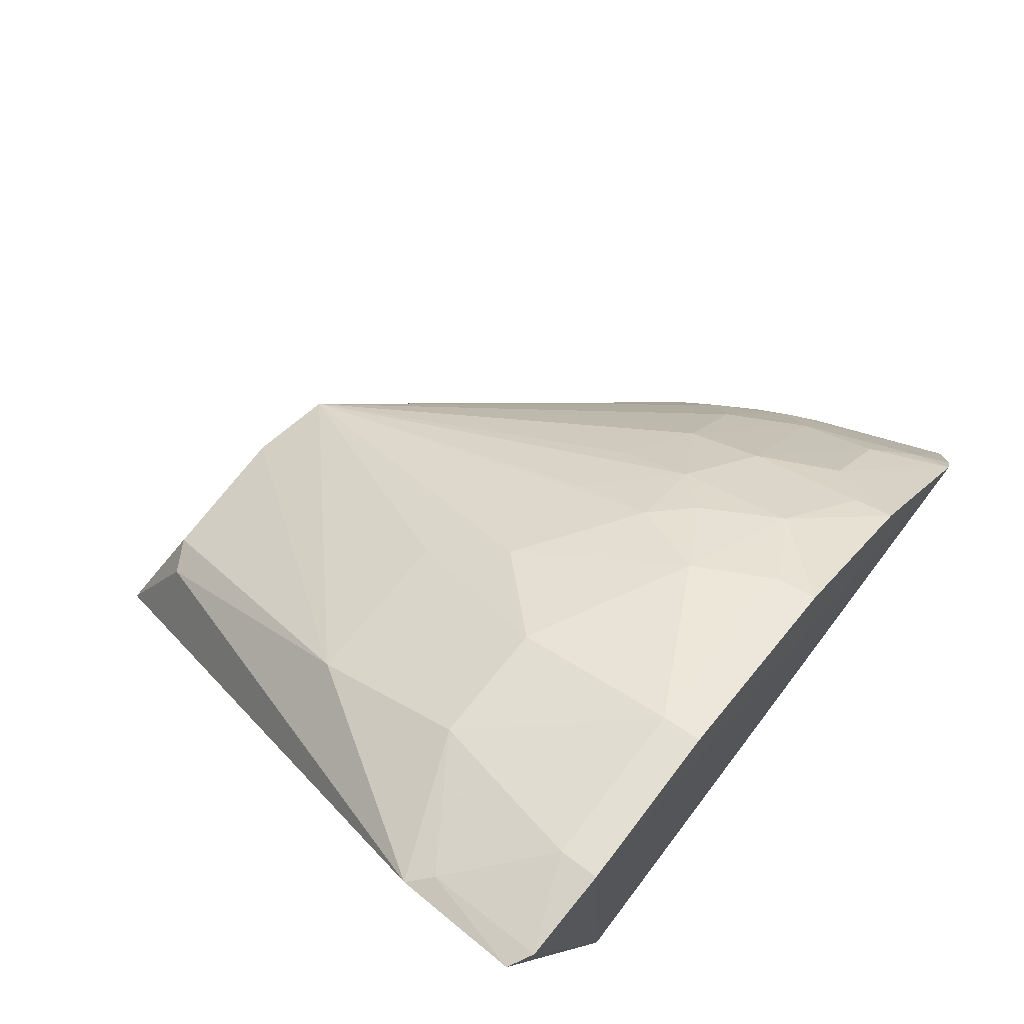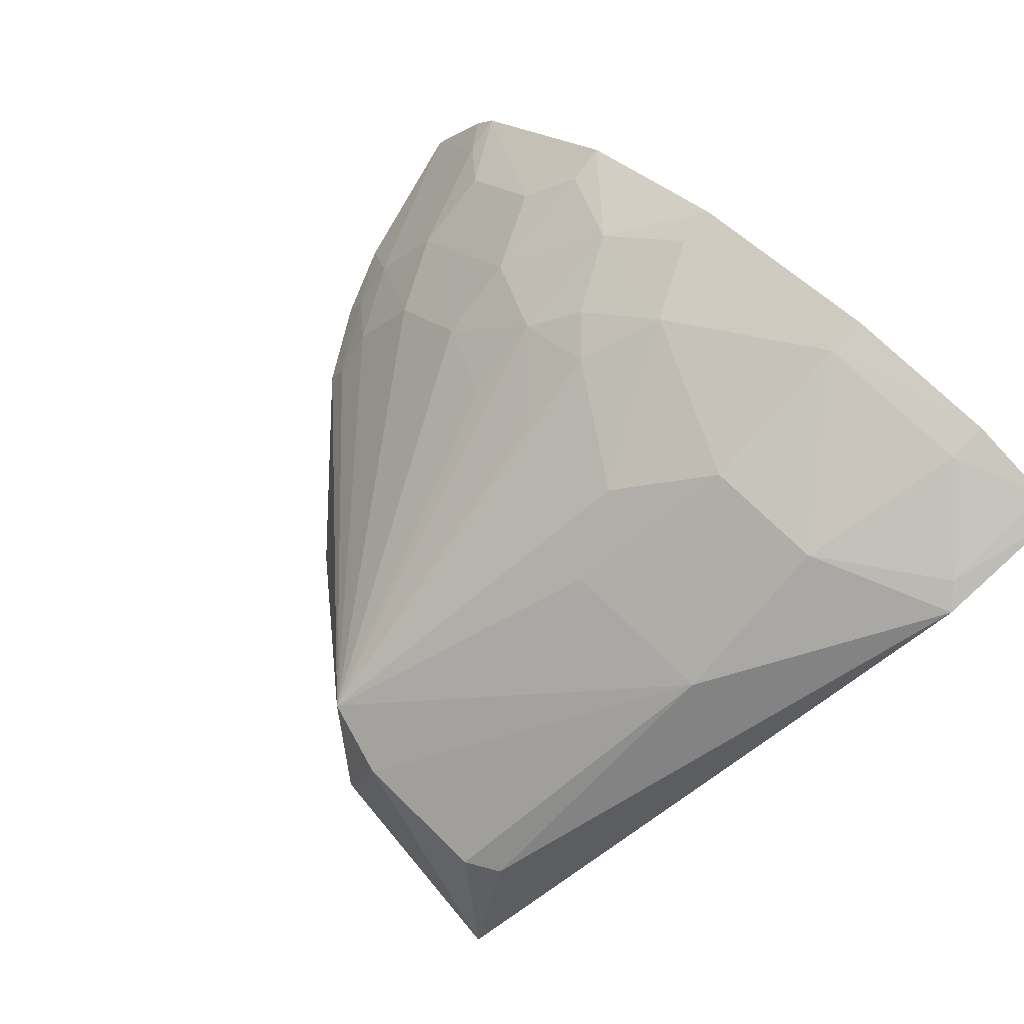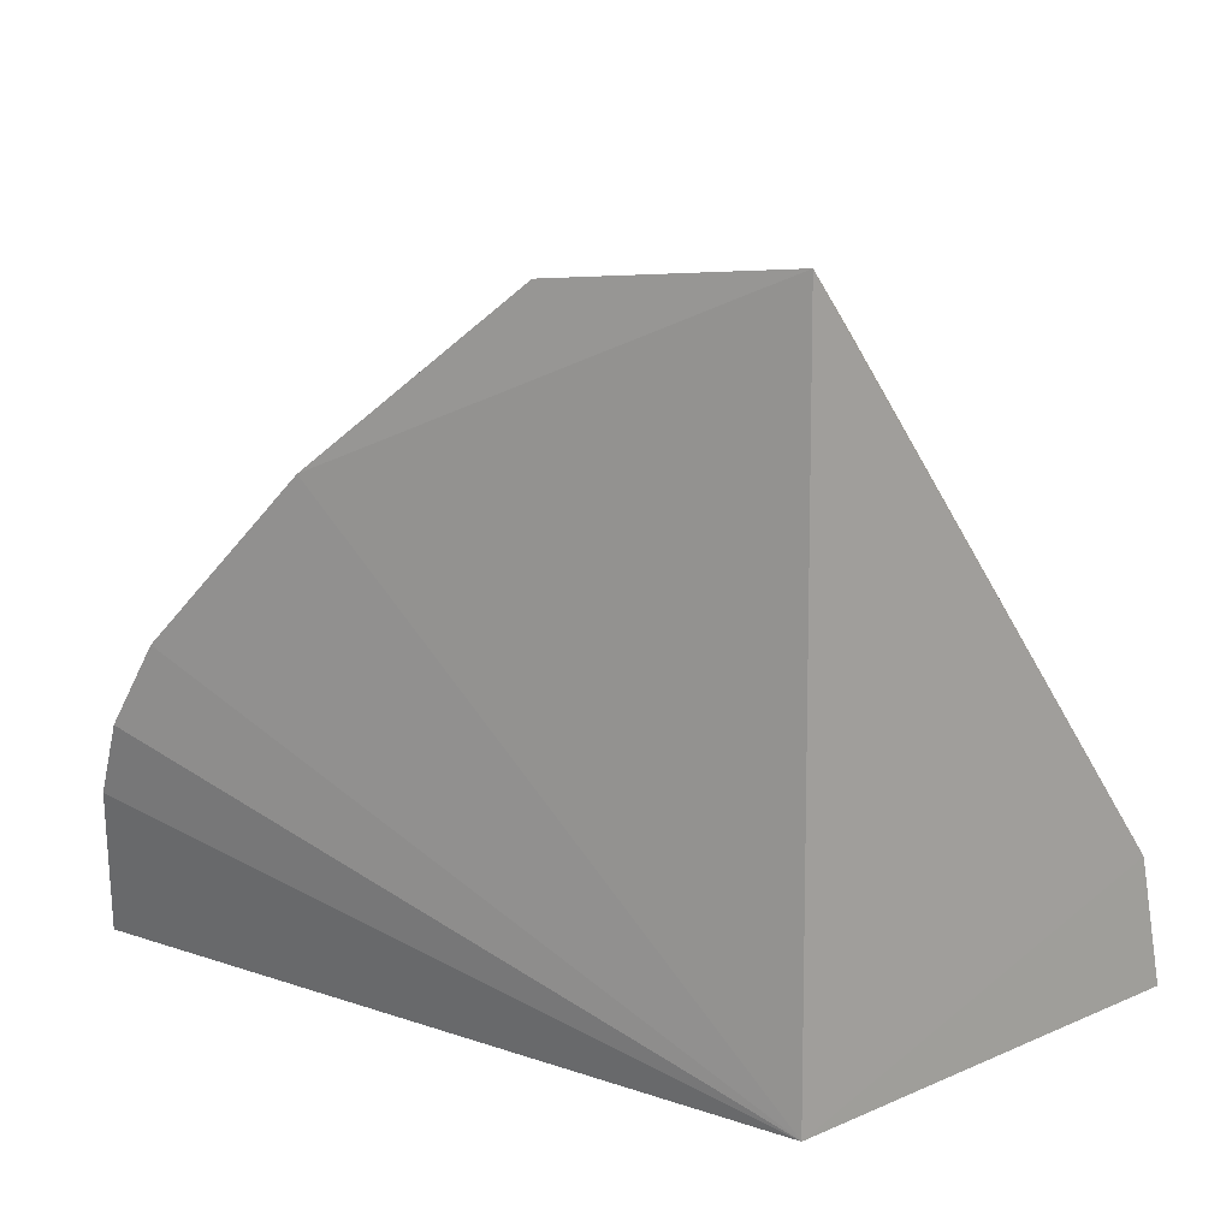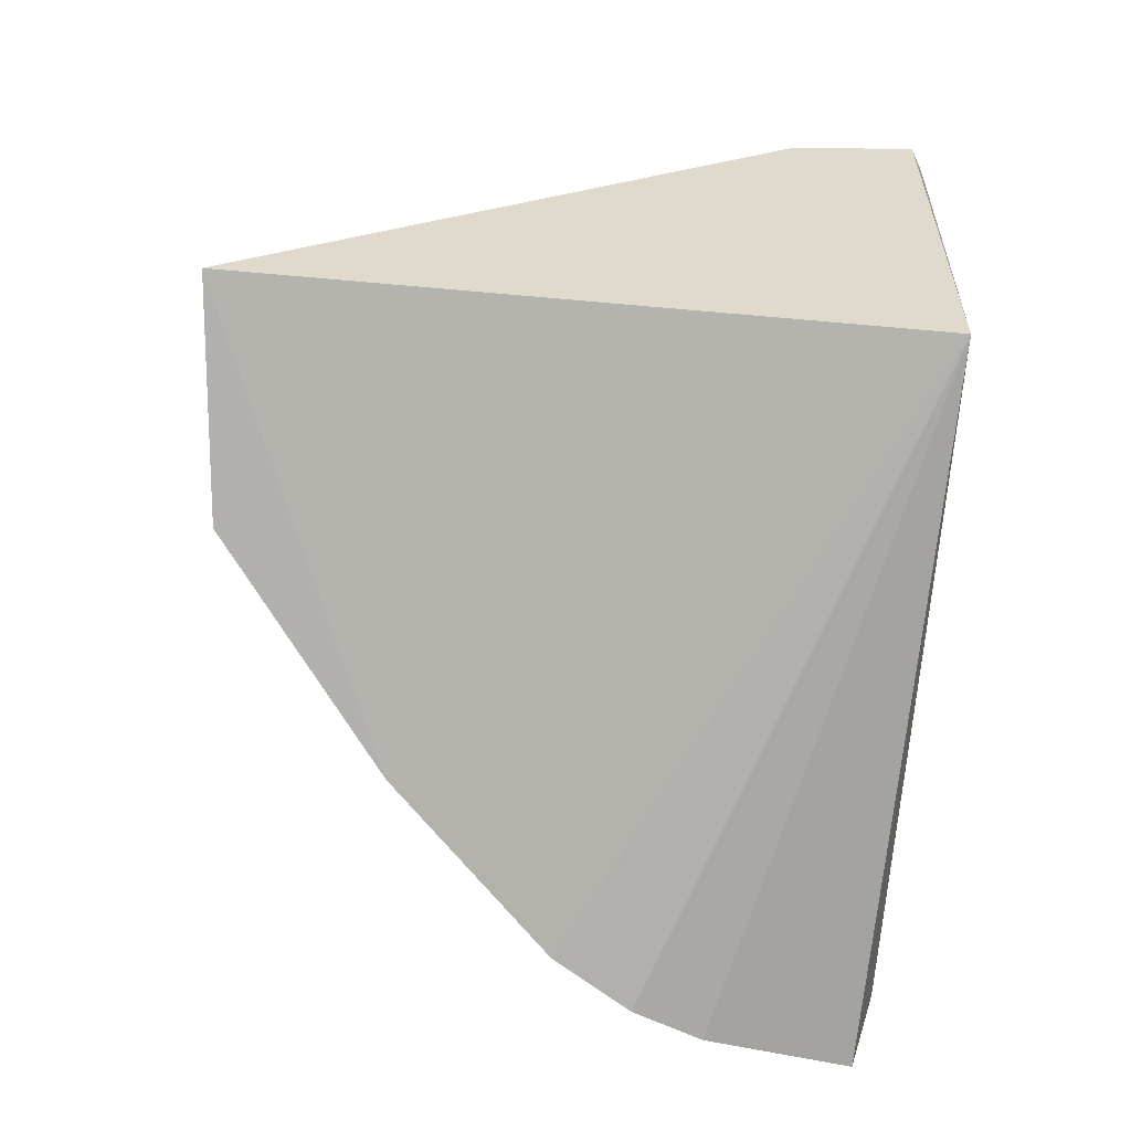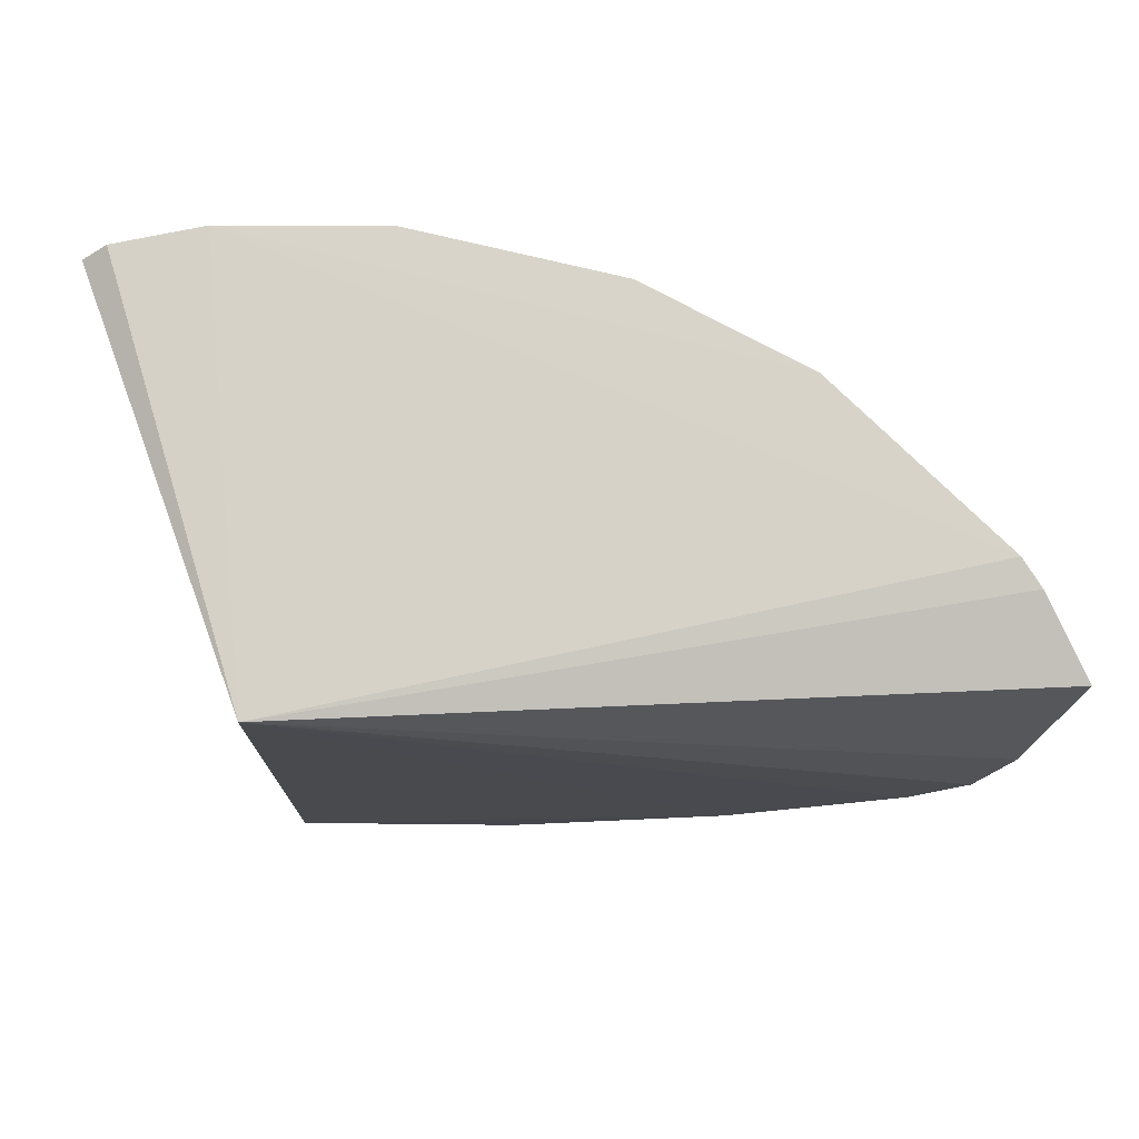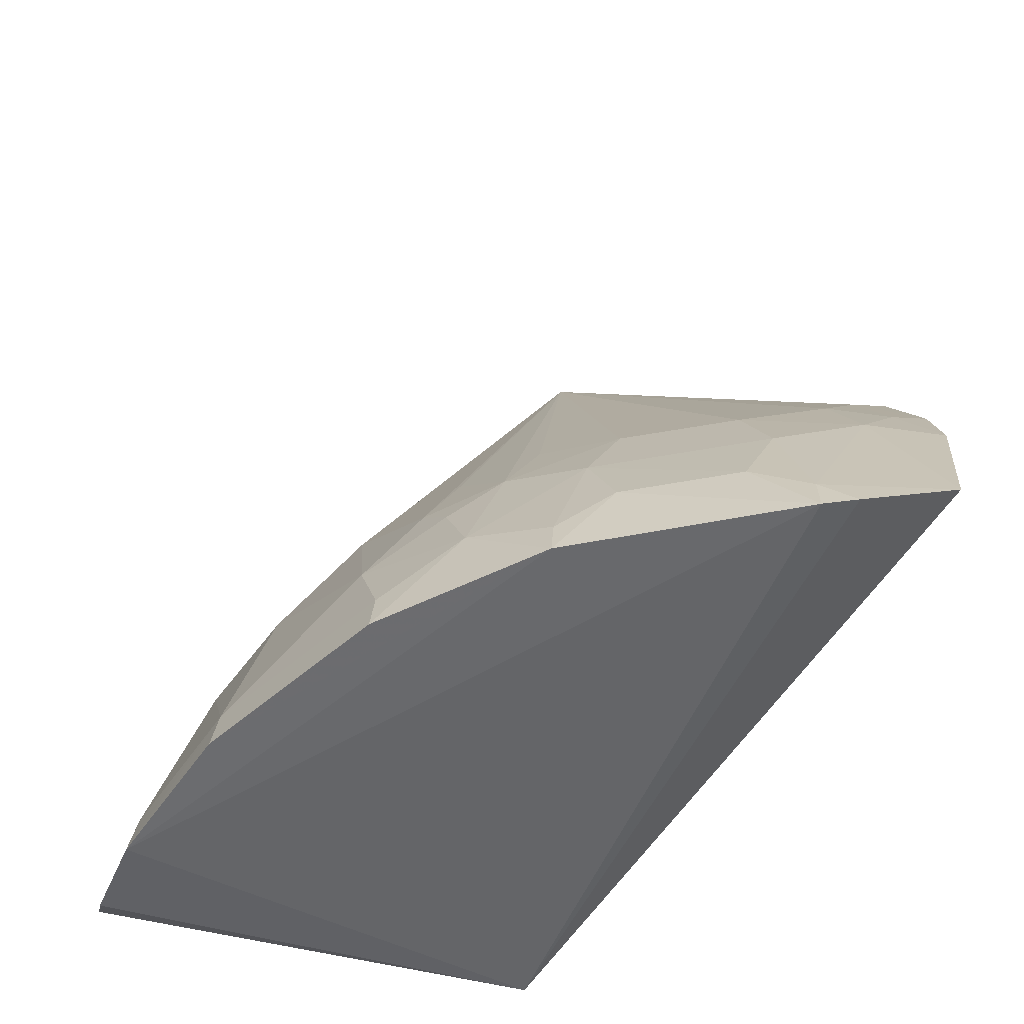
<metadata>
{"format":"obj","ext":"obj","renderer":"f3d","projection":"perspective","resolution":1024,"background":"white","views":[{"elev":66.1,"azim":127.4,"up":"+Y"},{"elev":73.8,"azim":44.2,"up":"+Y"},{"elev":15.5,"azim":29.8,"up":"+Z"},{"elev":-78.0,"azim":84.9,"up":"+Y"},{"elev":-12.6,"azim":178.2,"up":"+Y"},{"elev":-52.7,"azim":-123.9,"up":"+Z"}]}
</metadata>
<code>
v 0.01344 0.1214 0.2458
v 0.06591 0.2655 0.01139
v 0.01298 0.2275 0.1326
v -0.02998 0.2727 0.01913
v -0.2368 0.1368 0.01418
v 0.01285 0.2572 0.07636
v 0.06255 0.2554 0.05624
v 0.01406 0.1237 0.007576
v -0.1568 0.2297 0.004363
v 0.02667 0.272 0.01909
v -0.08445 0.1717 0.2229
v 0.004321 0.1628 0.2237
v -0.2156 0.1174 0.09162
v -0.02992 0.2751 0.005144
v -0.2149 0.1737 0.003972
v 0.0557 0.2595 0.04843
v -0.05693 0.2406 0.1039
v -0.007747 0.1629 0.2305
v -0.1436 0.1169 0.1773
v -0.2254 0.1221 0.06682
v -0.101 0.259 0.004996
v 0.05782 0.2687 0.006453
v 0.0272 0.2746 0.004904
v -0.2216 0.1642 0.00578
v -0.182 0.1703 0.08857
v -0.02978 0.2566 0.07611
v -0.1263 0.2263 0.0746
v -0.04344 0.2264 0.1322
v -0.0572 0.1656 0.2308
v -0.1991 0.1166 0.1194
v -0.06731 0.1199 0.2375
v -0.2104 0.1425 0.07438
v -0.1685 0.2128 0.03197
v -0.08596 0.255 0.04712
v -0.09896 0.2404 0.0744
v -0.1538 0.1985 0.08877
v -0.1271 0.2414 0.03281
v -0.195 0.1421 0.1023
v -0.2124 0.1719 0.01775
v -0.2109 0.1288 0.0889
v -0.1001 0.2568 0.01893
v -0.09854 0.2261 0.1029
v -0.1255 0.2114 0.1022
v -0.1967 0.1709 0.06045
v -0.1544 0.2131 0.06043
v -0.1553 0.2275 0.01823
v -0.1123 0.2398 0.0605
v -0.1949 0.1279 0.1163
v -0.197 0.1847 0.03187
f 7 6 3
f 8 7 1
f 8 2 7
f 10 4 6
f 12 7 3
f 12 1 7
f 16 7 2
f 16 10 6
f 16 6 7
f 18 1 12
f 18 12 3
f 19 8 1
f 20 5 8
f 20 8 13
f 21 14 9
f 21 4 14
f 22 2 8
f 22 16 2
f 22 10 16
f 23 14 4
f 23 4 10
f 23 10 22
f 23 22 8
f 23 8 15
f 23 15 9
f 23 9 14
f 24 15 8
f 24 8 5
f 26 6 4
f 26 3 6
f 28 17 11
f 28 11 3
f 28 26 17
f 28 3 26
f 29 1 18
f 29 18 3
f 29 3 11
f 30 13 8
f 30 8 19
f 30 19 11
f 31 19 1
f 31 11 19
f 31 29 11
f 31 1 29
f 32 5 20
f 33 9 15
f 34 17 26
f 34 26 4
f 35 11 17
f 35 17 34
f 36 25 11
f 37 21 9
f 38 11 25
f 38 25 32
f 39 24 5
f 39 5 32
f 39 15 24
f 40 32 20
f 40 20 13
f 40 38 32
f 41 34 4
f 41 4 21
f 41 37 34
f 41 21 37
f 42 35 27
f 42 27 11
f 42 11 35
f 43 36 11
f 43 11 27
f 43 27 36
f 44 25 36
f 44 39 32
f 44 32 25
f 45 36 27
f 45 44 36
f 45 27 37
f 46 37 9
f 46 9 33
f 46 45 37
f 46 33 45
f 47 35 34
f 47 34 37
f 47 37 27
f 47 27 35
f 48 30 11
f 48 11 38
f 48 38 40
f 48 40 13
f 48 13 30
f 49 33 15
f 49 15 39
f 49 39 44
f 49 45 33
f 49 44 45

</code>
